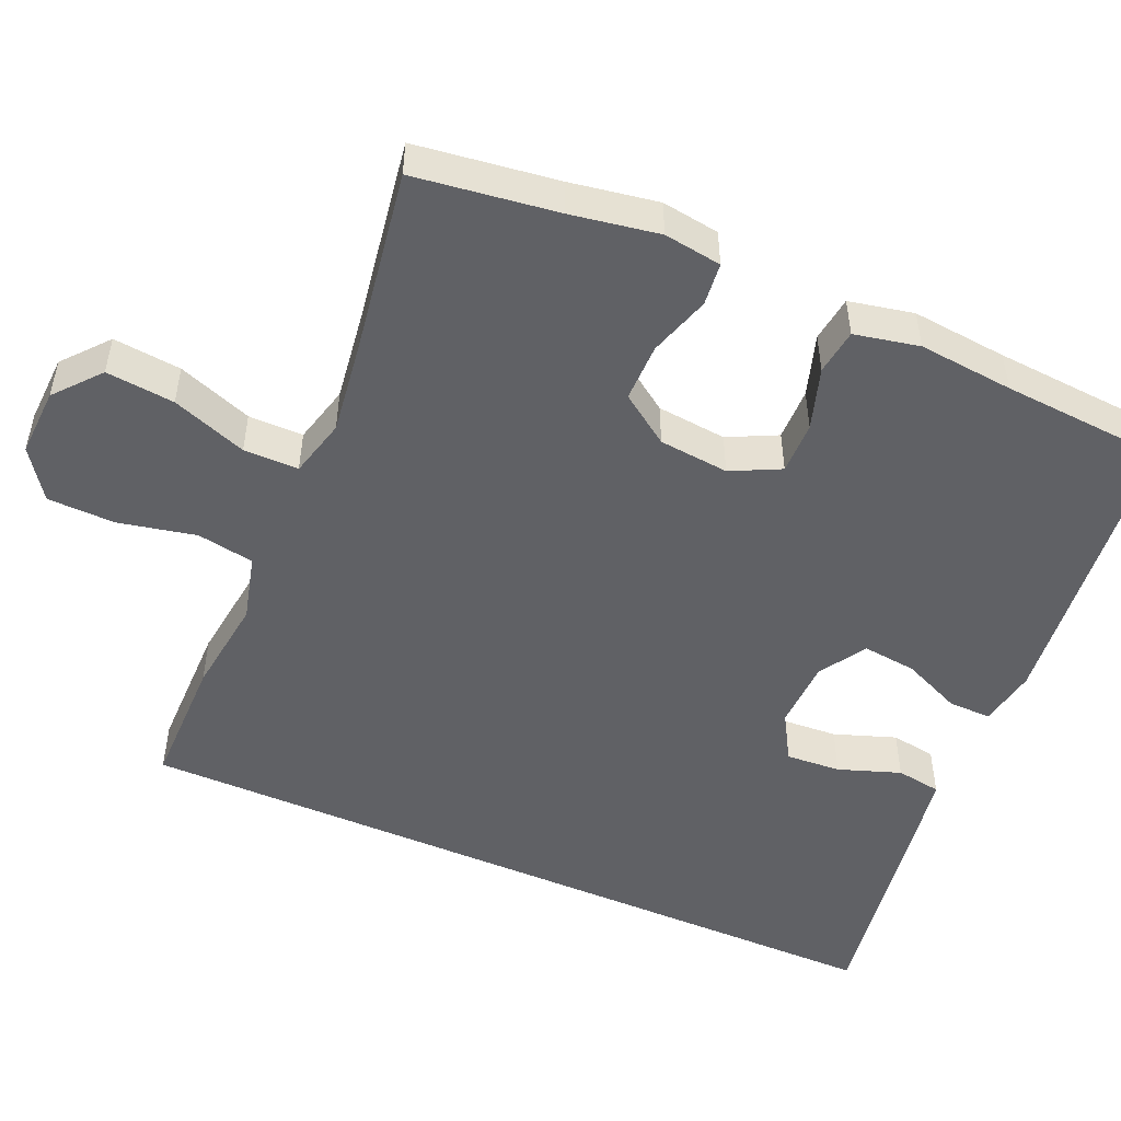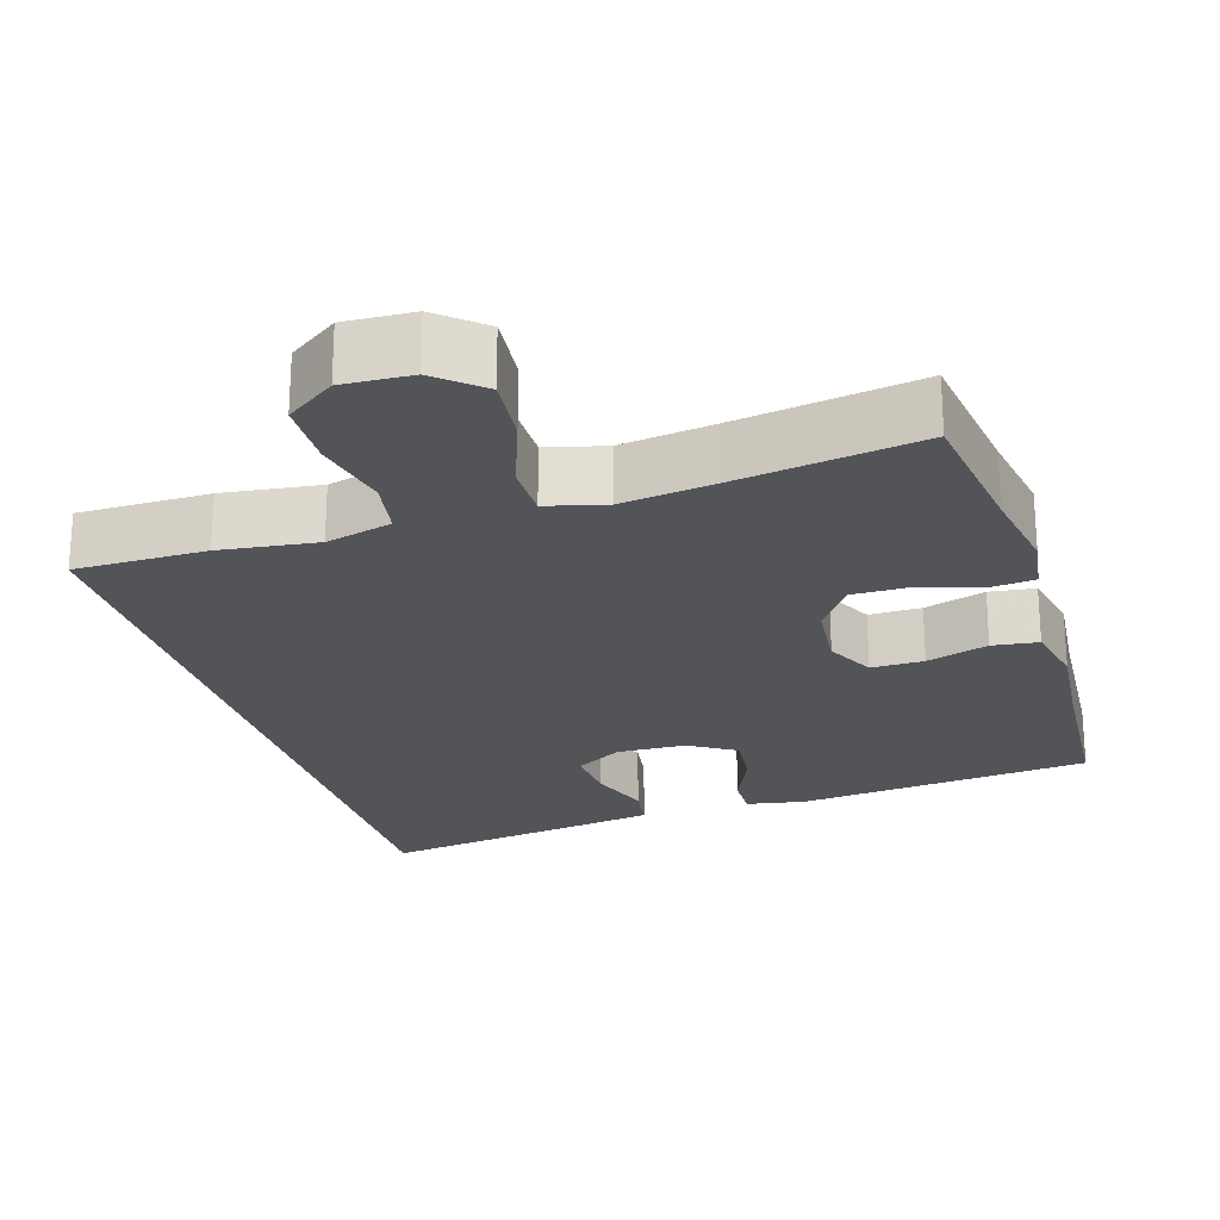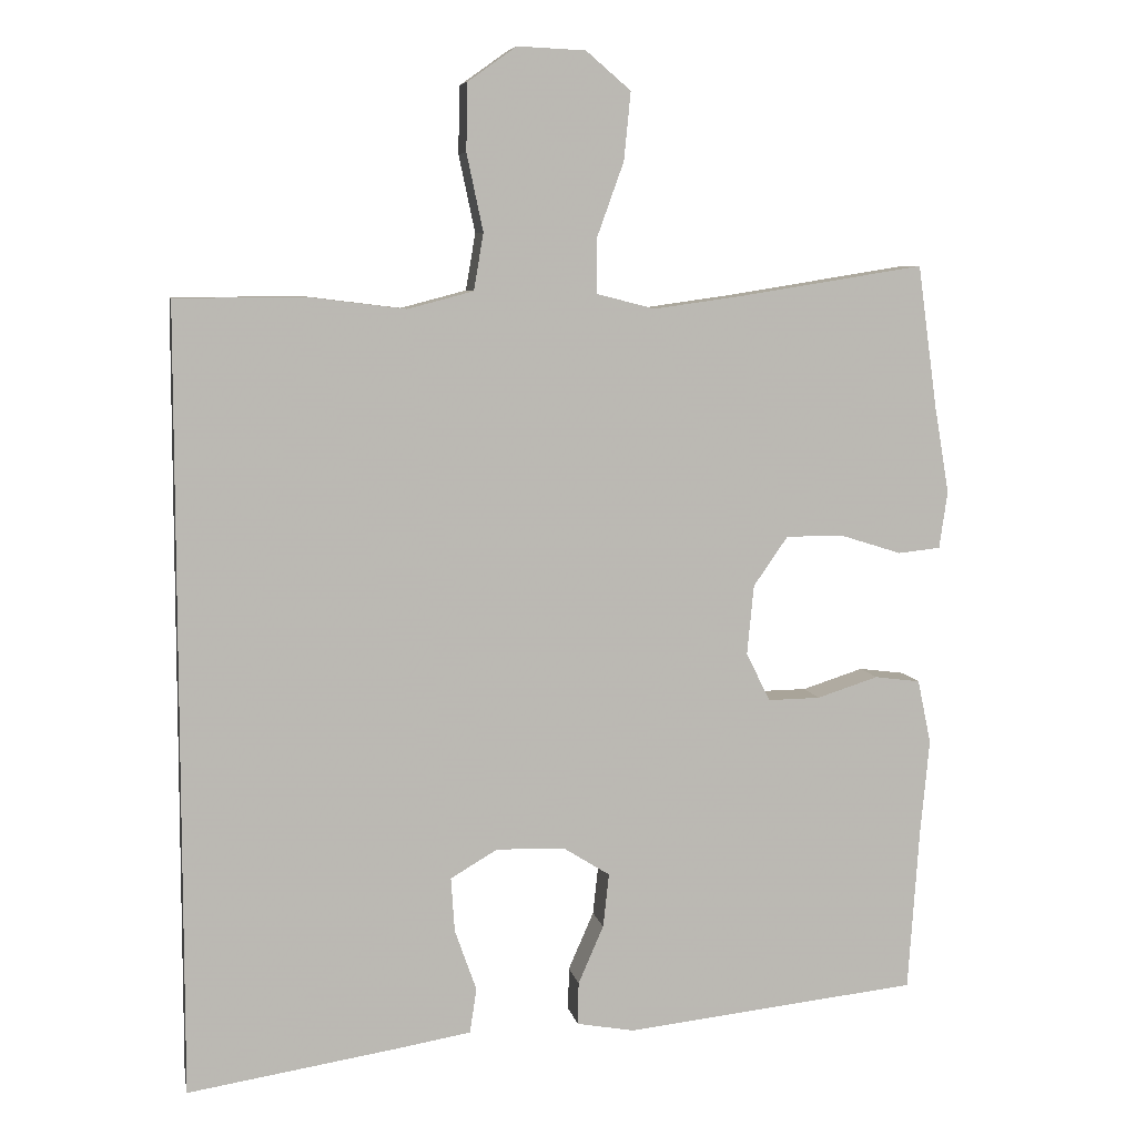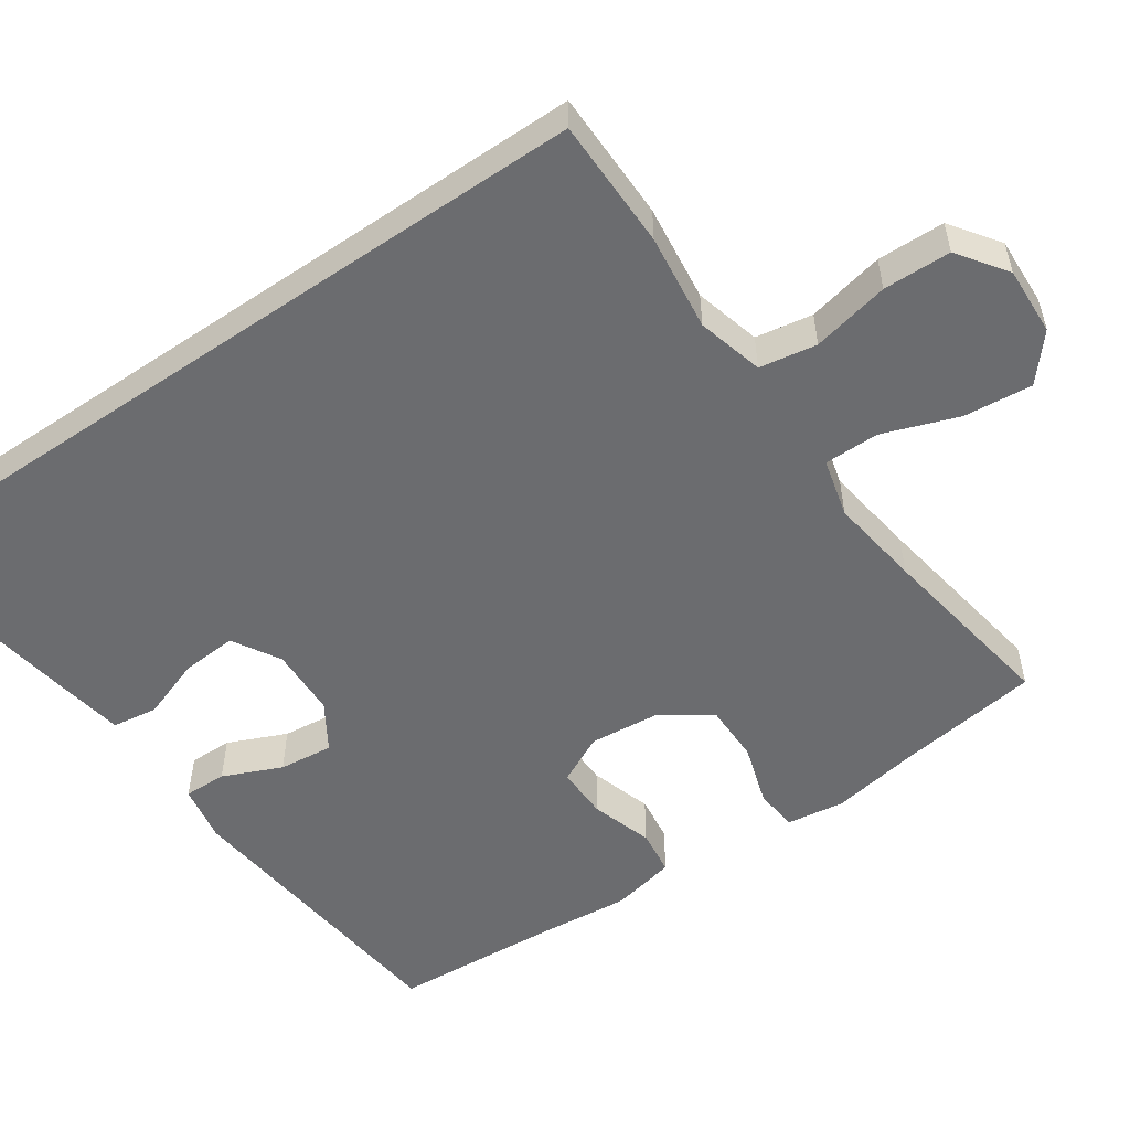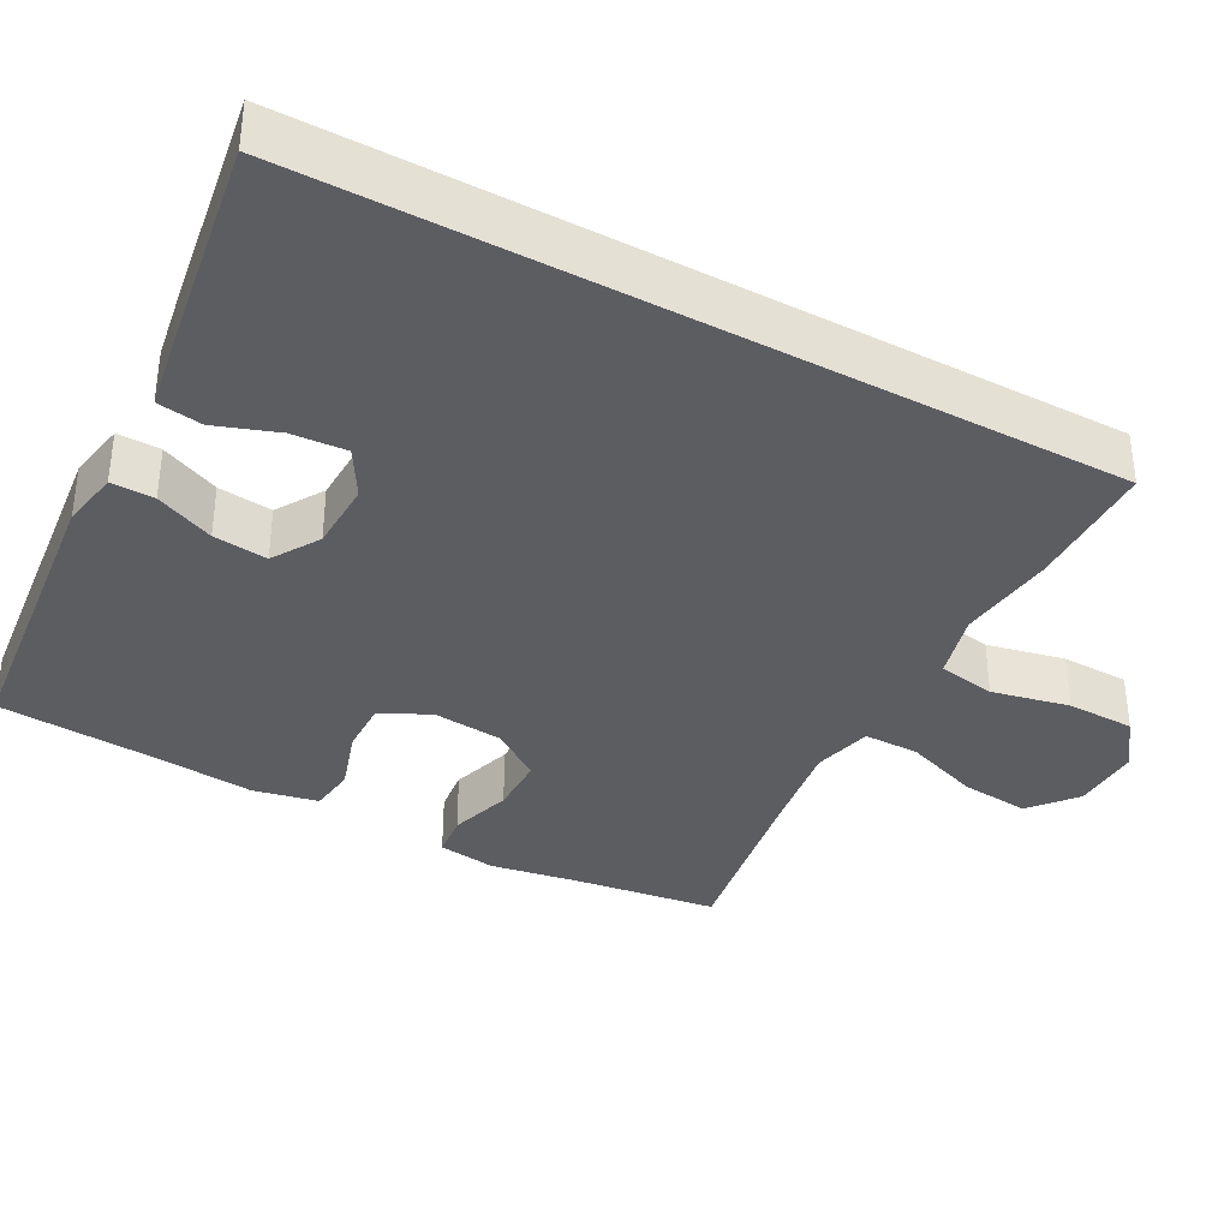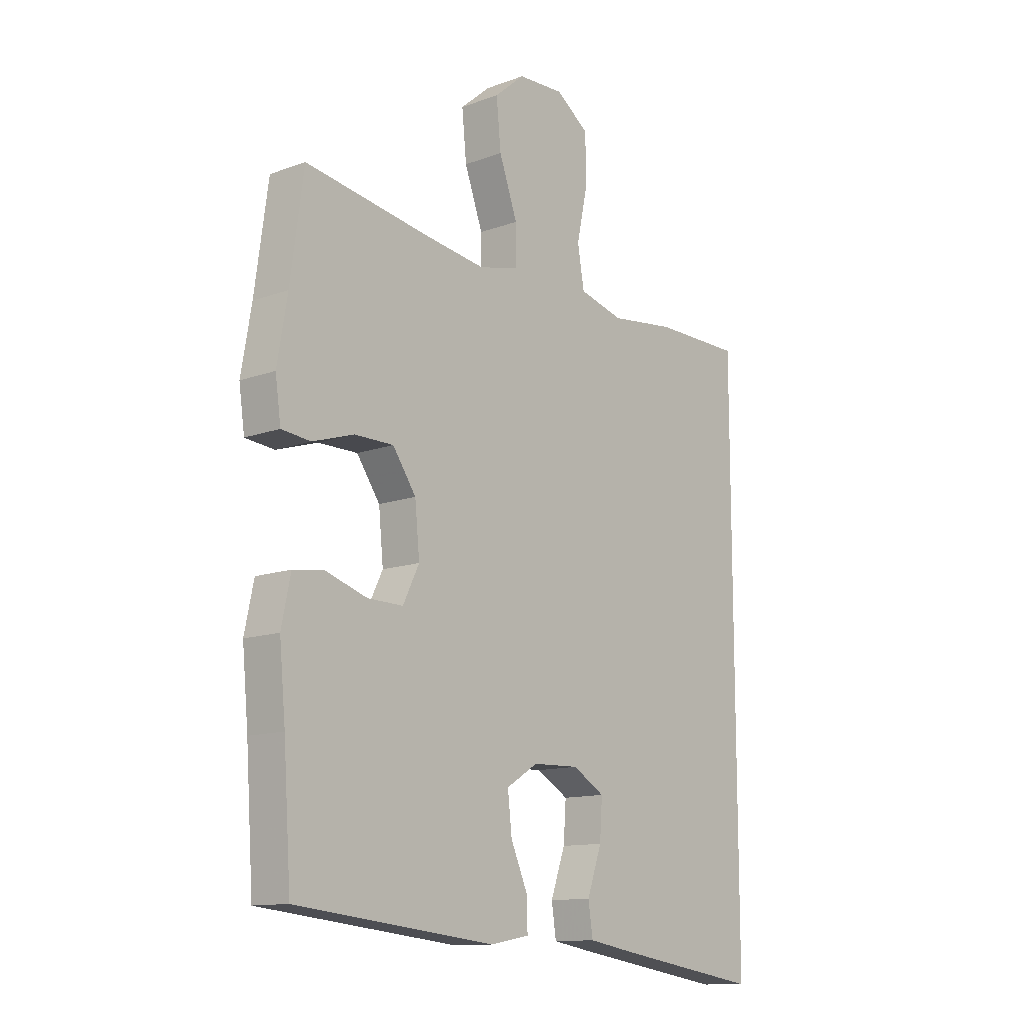
<metadata>
{"format":"obj","ext":"obj","renderer":"f3d","projection":"perspective","resolution":1024,"background":"white","views":[{"elev":-50.3,"azim":66.4,"up":"+Y"},{"elev":-23.3,"azim":17.0,"up":"+Y"},{"elev":7.2,"azim":-10.9,"up":"+Z"},{"elev":-53.7,"azim":-55.5,"up":"+Y"},{"elev":-36.6,"azim":-118.3,"up":"+Y"},{"elev":-12.6,"azim":130.4,"up":"+Z"}]}
</metadata>
<code>
v -0.5 0.07 0.46
v -0.326 0.07 0.461
v -0.197 0.07 0.445
v -0.109 0.07 0.468
v -0.096 0.07 0.544
v -0.118 0.07 0.647
v -0.116 0.07 0.737
v -0.051 0.07 0.783
v 0.04 0.07 0.779
v 0.1 0.07 0.728
v 0.091 0.07 0.637
v 0.055 0.07 0.537
v 0.055 0.07 0.464
v 0.133 0.07 0.444
v 0.255 0.07 0.461
v 0.5 0.07 0.5
v 0.526 0.07 0.31
v 0.546 0.07 0.193
v 0.535 0.07 0.116
v 0.478 0.07 0.11
v 0.396 0.07 0.136
v 0.319 0.07 0.136
v 0.273 0.07 0.07
v 0.264 0.07 -0.023
v 0.296 0.07 -0.088
v 0.366 0.07 -0.087
v 0.448 0.07 -0.061
v 0.509 0.07 -0.069
v 0.527 0.07 -0.155
v 0.515 0.07 -0.282
v 0.5 0.07 -0.5
v 0.107 0.07 -0.542
v 0.03 0.07 -0.528
v 0.031 0.07 -0.471
v 0.065 0.07 -0.393
v 0.073 0.07 -0.321
v 0.011 0.07 -0.282
v -0.081 0.07 -0.279
v -0.144 0.07 -0.316
v -0.139 0.07 -0.389
v -0.11 0.07 -0.471
v -0.119 0.07 -0.531
v -0.209 0.07 -0.546
v -0.5 0.07 -0.591
v -0.5 0 0.46
v -0.326 0 0.461
v -0.197 0 0.445
v -0.109 0 0.468
v -0.096 0 0.544
v -0.118 0 0.647
v -0.116 0 0.737
v -0.051 0 0.783
v 0.04 0 0.779
v 0.1 0 0.728
v 0.091 0 0.637
v 0.055 0 0.537
v 0.055 0 0.464
v 0.133 0 0.444
v 0.255 0 0.461
v 0.5 0 0.5
v 0.526 0 0.31
v 0.546 0 0.193
v 0.535 0 0.116
v 0.478 0 0.11
v 0.396 0 0.136
v 0.319 0 0.136
v 0.273 0 0.07
v 0.264 0 -0.023
v 0.296 0 -0.088
v 0.366 0 -0.087
v 0.448 0 -0.061
v 0.509 0 -0.069
v 0.527 0 -0.155
v 0.515 0 -0.282
v 0.5 0 -0.5
v 0.107 0 -0.542
v 0.03 0 -0.528
v 0.031 0 -0.471
v 0.065 0 -0.393
v 0.073 0 -0.321
v 0.011 0 -0.282
v -0.081 0 -0.279
v -0.144 0 -0.316
v -0.139 0 -0.389
v -0.11 0 -0.471
v -0.119 0 -0.531
v -0.209 0 -0.546
v -0.5 0 -0.591
f 40 41 42 43
f 39 40 43 44
f 32 33 34 35
f 30 31 32 35
f 30 35 36
f 29 30 36 37
f 26 27 28 29
f 25 26 29 37
f 18 19 20 21
f 17 18 21 22
f 15 16 17 22
f 14 15 22 23
f 9 10 11 12
f 9 12 13
f 8 9 13
f 5 6 7 8
f 4 5 8 13
f 3 4 13 14
f 39 44 1 2
f 38 39 2 3
f 24 25 37 38
f 23 24 38
f 3 14 23 38
f 87 86 85 84
f 88 87 84 83
f 79 78 77 76
f 79 76 75 74
f 80 79 74
f 81 80 74 73
f 73 72 71 70
f 81 73 70 69
f 65 64 63 62
f 66 65 62 61
f 66 61 60 59
f 67 66 59 58
f 56 55 54 53
f 57 56 53
f 57 53 52
f 52 51 50 49
f 57 52 49 48
f 58 57 48 47
f 46 45 88 83
f 47 46 83 82
f 82 81 69 68
f 82 68 67
f 82 67 58 47
f 1 45 46 2
f 2 46 47 3
f 3 47 48 4
f 4 48 49 5
f 5 49 50 6
f 6 50 51 7
f 7 51 52 8
f 8 52 53 9
f 9 53 54 10
f 10 54 55 11
f 11 55 56 12
f 12 56 57 13
f 13 57 58 14
f 14 58 59 15
f 15 59 60 16
f 16 60 61 17
f 17 61 62 18
f 18 62 63 19
f 19 63 64 20
f 20 64 65 21
f 21 65 66 22
f 22 66 67 23
f 23 67 68 24
f 24 68 69 25
f 25 69 70 26
f 26 70 71 27
f 27 71 72 28
f 28 72 73 29
f 29 73 74 30
f 30 74 75 31
f 31 75 76 32
f 32 76 77 33
f 33 77 78 34
f 34 78 79 35
f 35 79 80 36
f 36 80 81 37
f 37 81 82 38
f 38 82 83 39
f 39 83 84 40
f 40 84 85 41
f 41 85 86 42
f 42 86 87 43
f 43 87 88 44
f 44 88 45 1

</code>
